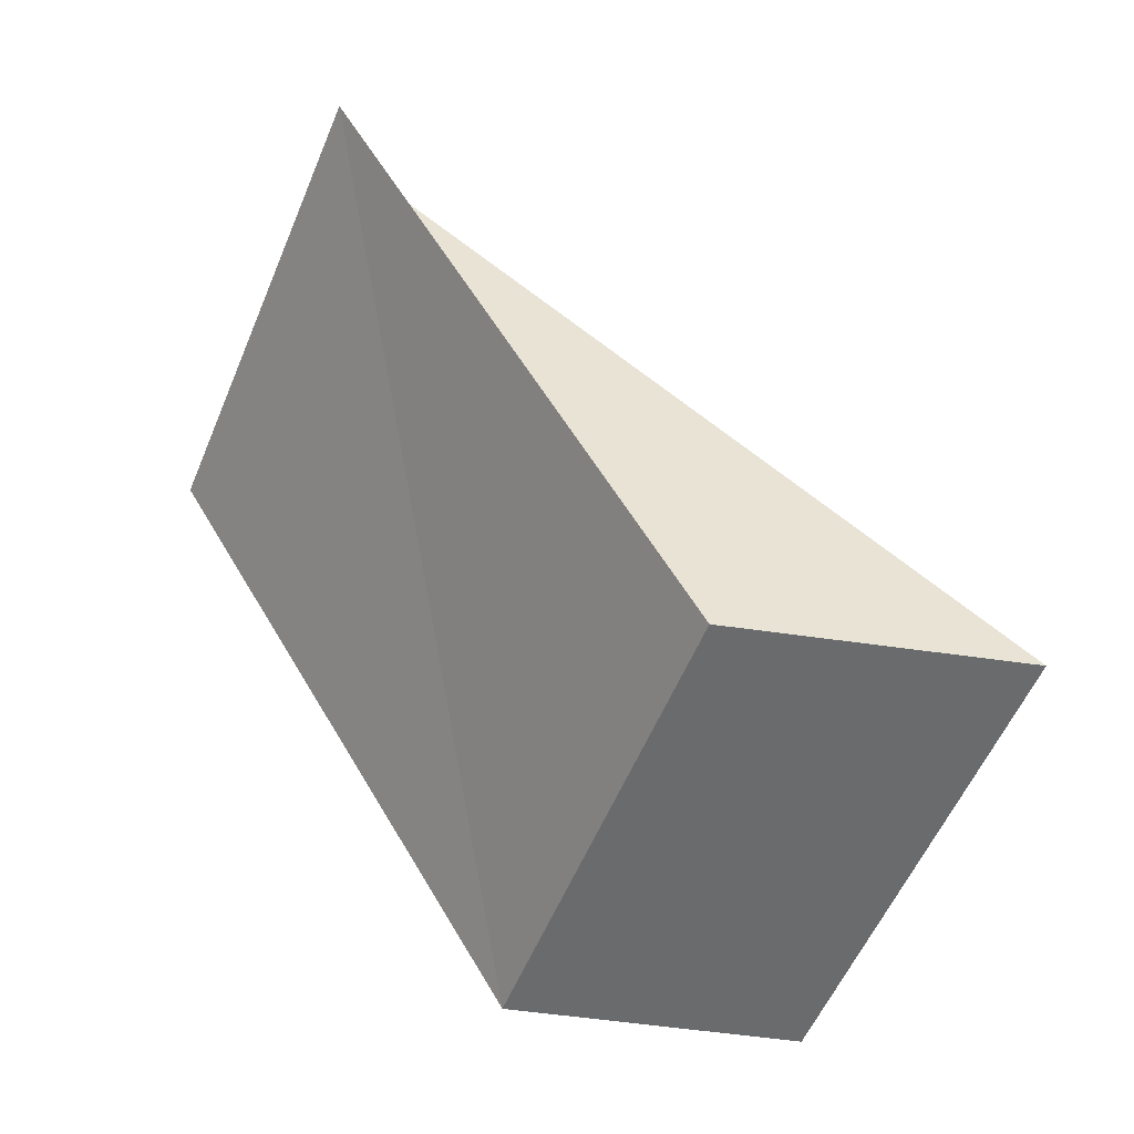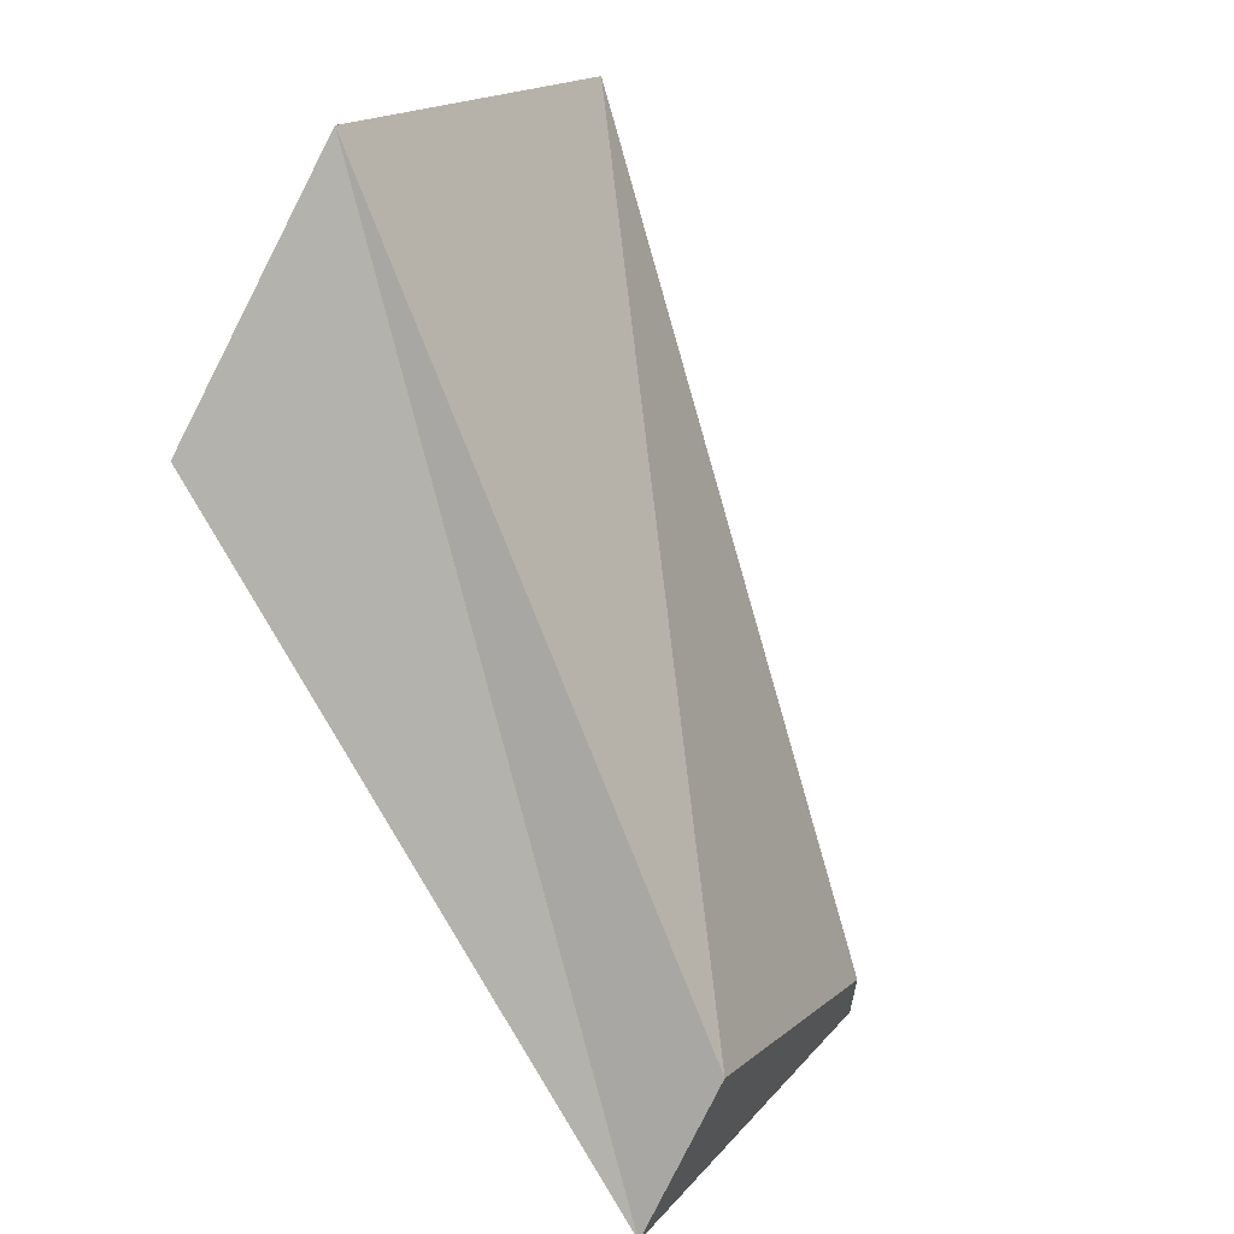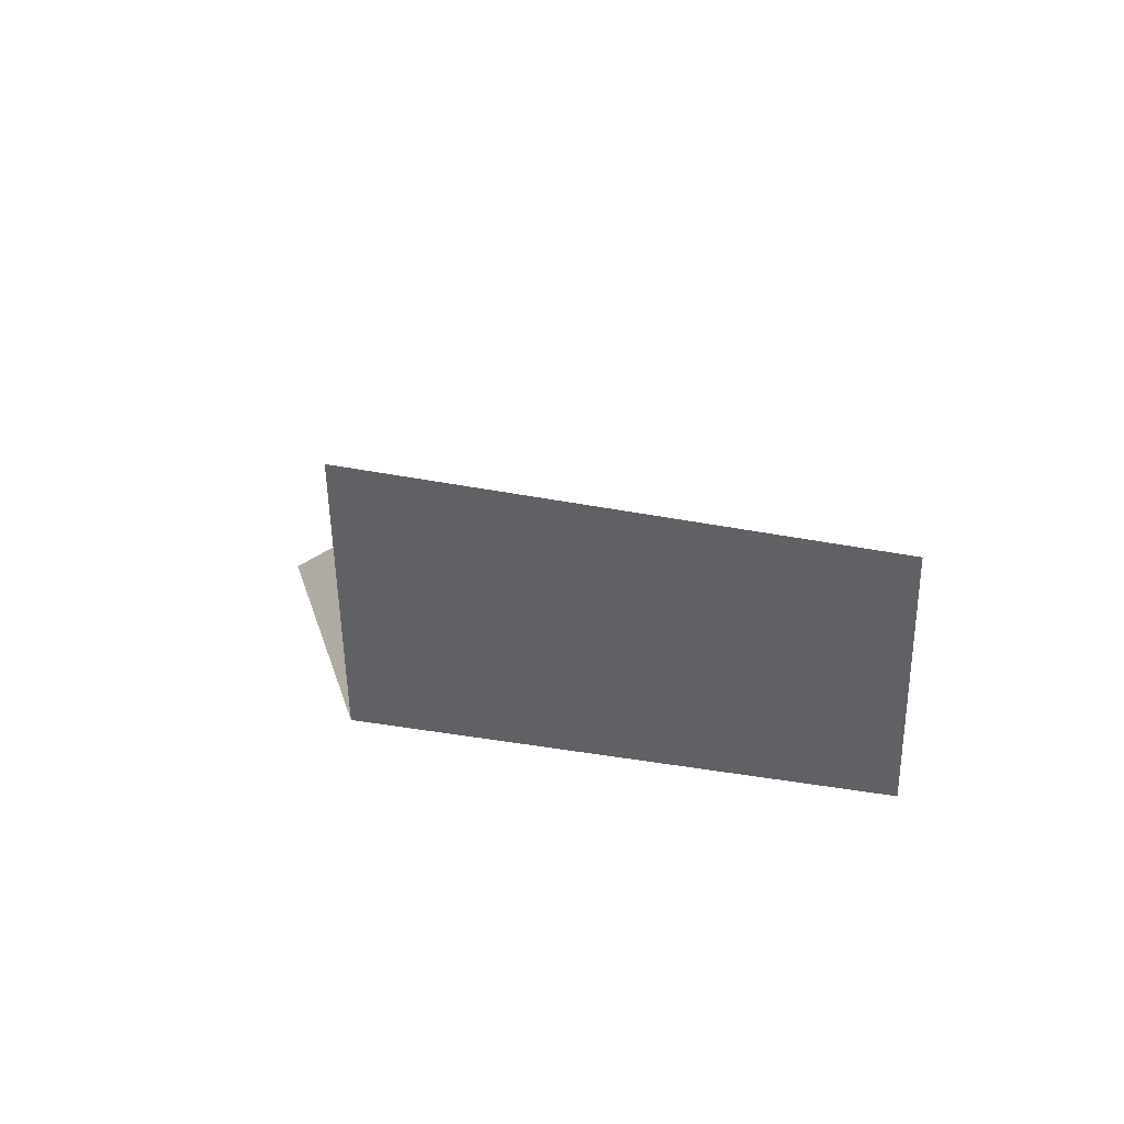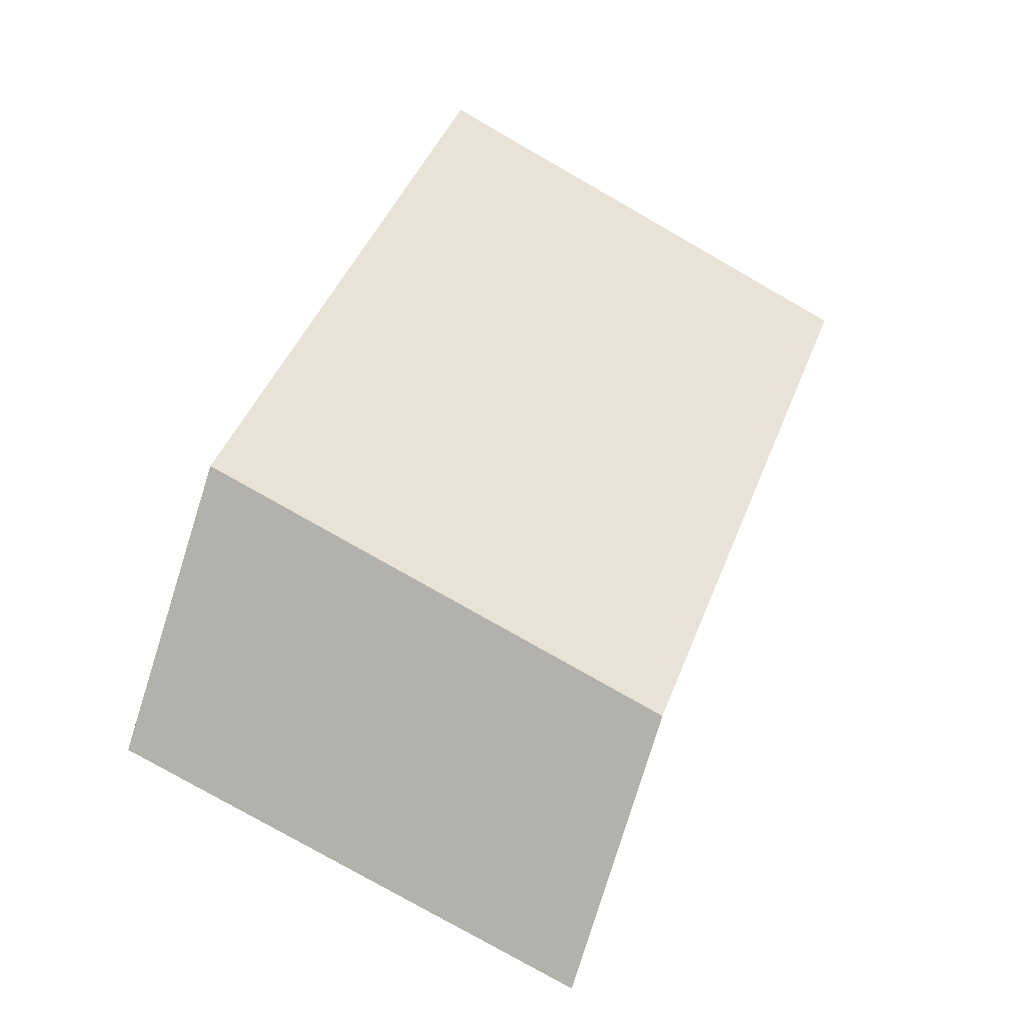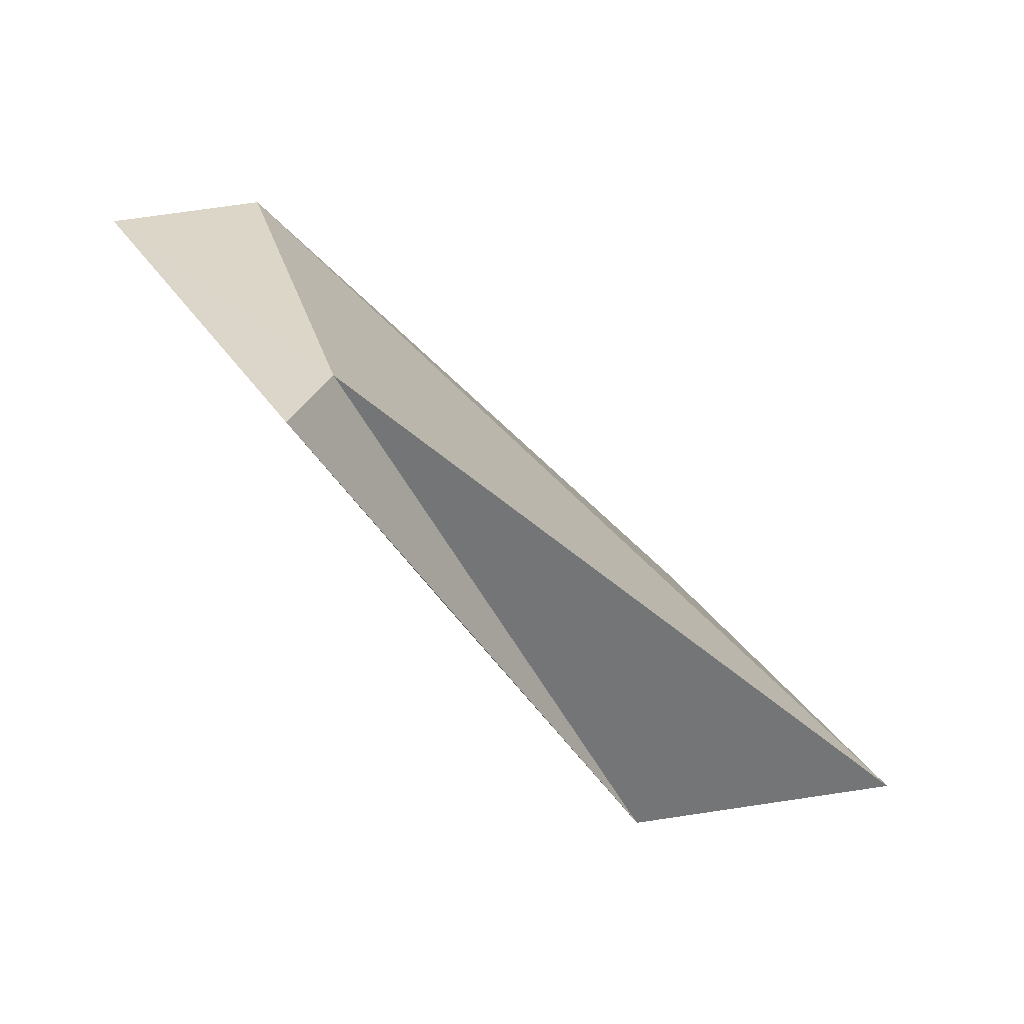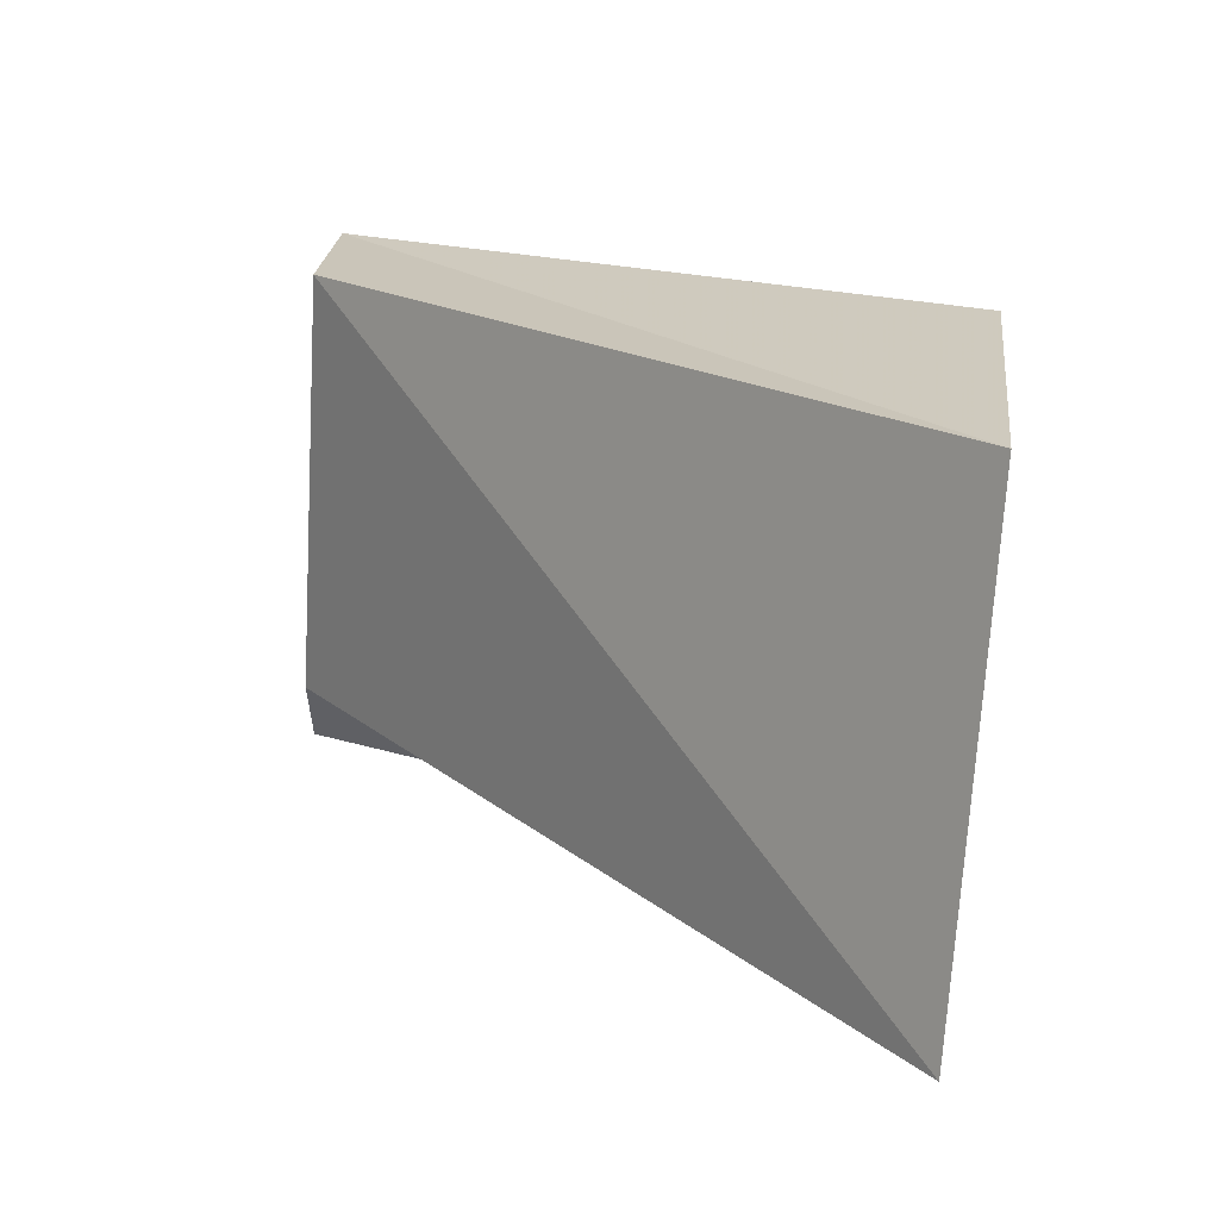
<metadata>
{"format":"obj","ext":"obj","renderer":"f3d","projection":"perspective","resolution":1024,"background":"white","views":[{"elev":-53.4,"azim":-154.9,"up":"+Y"},{"elev":63.9,"azim":123.9,"up":"+Z"},{"elev":-47.6,"azim":-55.1,"up":"+Y"},{"elev":-79.0,"azim":106.8,"up":"+Y"},{"elev":30.0,"azim":-159.5,"up":"+Y"},{"elev":60.4,"azim":-83.7,"up":"+Z"}]}
</metadata>
<code>
o 11613
v 2164 1869 10.73
v 2164 1870 10.7
v 2164 1869 10.74
v 2164 1870 10.7
v 2164 1870 10.71
v 2164 1870 10.67
v 2164 1870 10.68
v 2164 1869 10.7
v 2164 1869 10.73
v 2164 1870 10.7
v 2164 1870 10.71
v 2164 1869 10.7
v 2164 1870 10.67
v 2164 1869 10.71
v 2164 1870 10.68
v 2164 1869 10.71
v 2164 1869 10.7
v 2164 1869 10.73
v 2164 1869 10.74
v 2164 1869 10.74
v 2164 1870 10.71
v 2164 1869 10.71
v 2164 1870 10.71
v 2164 1870 10.68
v 2164 1869 10.73
v 2164 1870 10.67
v 2164 1870 10.7
f 1 2 3
f 3 4 5
f 2 6 7
f 8 6 9
f 10 7 11
f 12 7 13
f 14 15 12
f 9 16 17
f 18 19 16
f 20 21 22
f 22 23 24
f 25 26 27

</code>
